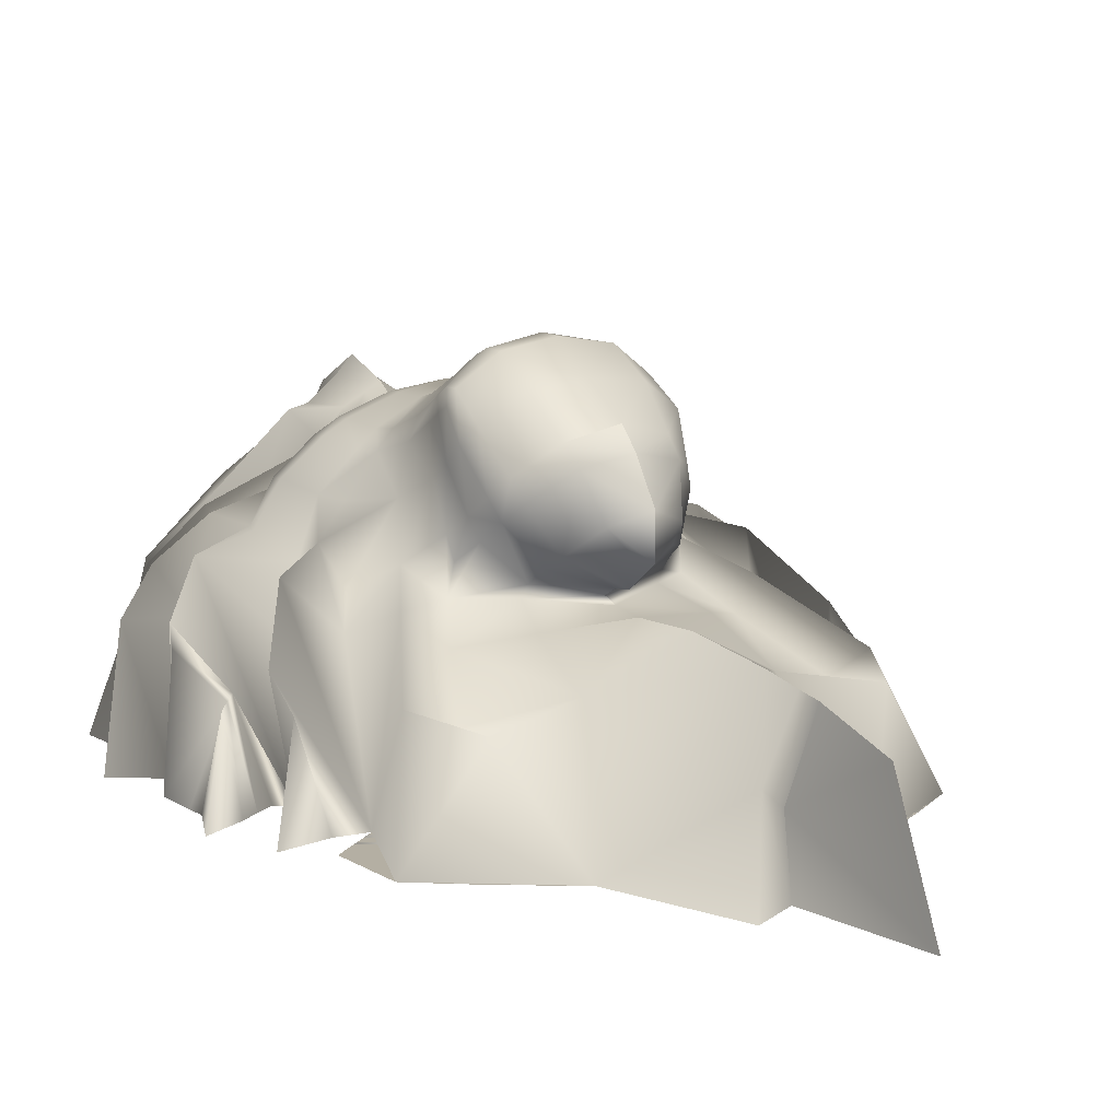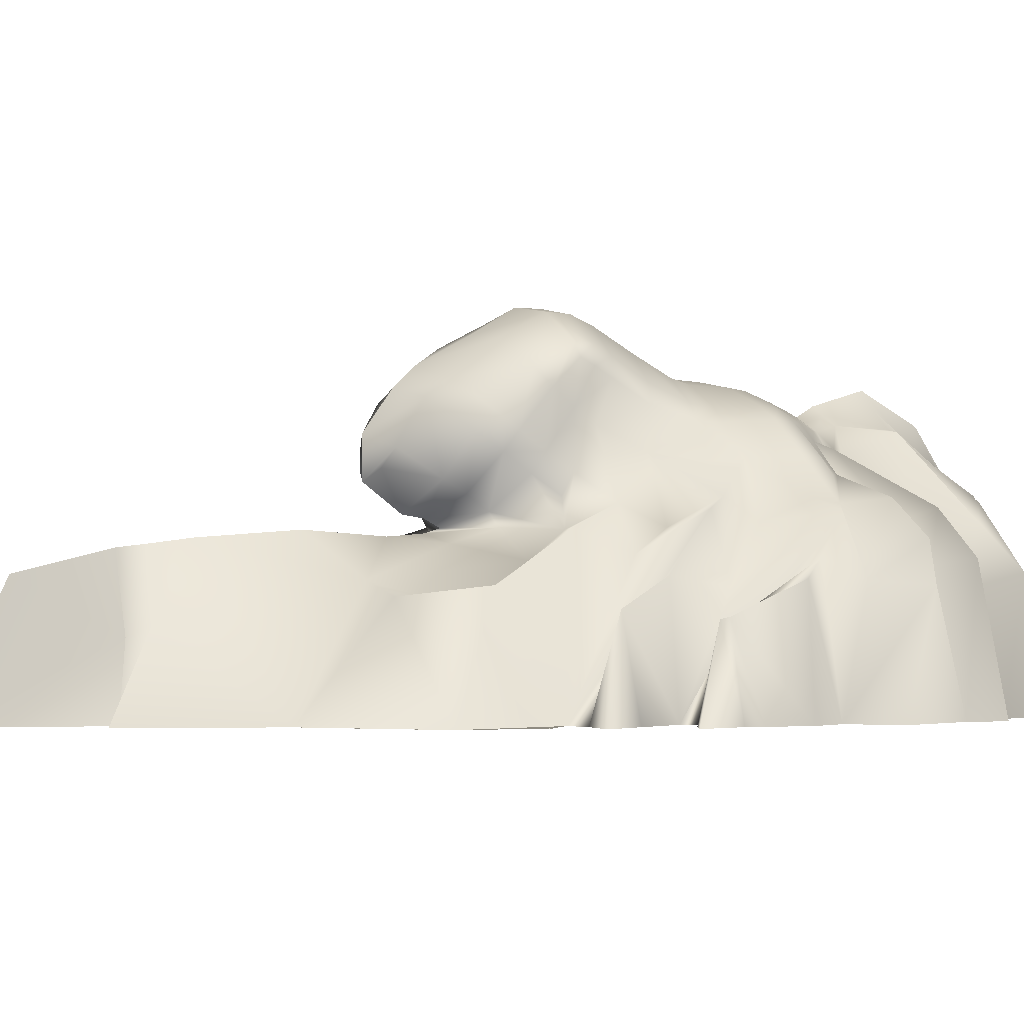
<metadata>
{"format":"obj","ext":"obj","renderer":"f3d","projection":"perspective","resolution":1024,"background":"white","views":[{"elev":11.2,"azim":-29.3,"up":"+Z"},{"elev":-2.5,"azim":59.9,"up":"+Z"}]}
</metadata>
<code>
g default
v -0.7029 1.382 -0.04208
v -0.986 1.299 0.1246
v -0.4544 1.007 0.4563
v -0.3553 1.133 0.4214
v -1.314 1.301 -0.1563
v -1.03 1.442 -0.3179
v -1.35 1.445 -1
v -1.715 1.164 -1
v -0.5766 0.8927 0.3098
v -0.9458 1.057 0.04797
v -1.231 1.058 -0.1975
v -1.686 0.9134 -1
v -0.8025 1.731 0.06127
v -0.4107 1.479 0.5685
v -1.137 1.768 -0.2218
v -1.362 1.733 -1
v -0.6462 1.862 0.1787
v -0.2849 1.514 0.5905
v -0.8287 1.915 -0.3015
v -0.8955 1.941 -1
v -0.8275 2.084 -1
v -0.7877 2.06 -0.2858
v -0.5844 1.923 0.1651
v -0.5906 2.001 -0.2814
v -0.6549 2.038 -1
v -0.4622 1.889 0.0956
v -0.2172 1.191 0.6085
v -0.2268 1.057 0.5672
v 0 1.046 0.6426
v 0 1.195 0.7322
v -1.693 0.722 -0.3082
v -1.456 0.867 -0.06326
v -1.127 0.8838 0.1621
v -0.6941 0.8459 0.3012
v -0.6482 -0.8347 -0.02354
v -0.7759 -0.599 0.1132
v -1.471 -1.926 -1
v -1.053 -2.029 -0.3786
v -0.9879 -0.4364 -0.01618
v -1.518 -1.435 -1
v -1.35 -0.6039 -1
v -1.561 -0.8005 -0.2722
v -1.313 -0.3903 0.07006
v -1.153 -0.1584 -0.3164
v -0.9661 -0.07681 0.1524
v -0.9806 0.1412 0.02147
v -0.7823 -1.131 -0.1905
v -0.9691 -0.9849 -0.02718
v -1.134 -0.7215 -0.1598
v -0.9976 -1.629 -0.4337
v -1.263 -1.592 -0.3223
v -1.224 -1.177 -1
v -1.401 0.5144 -0.2832
v -1.456 0.3121 0.06785
v -1.1 0.3988 0.1478
v -1.021 0.6224 0.1271
v -0.8255 0.7238 0.2915
v -1.729 -0.02105 -0.1777
v -1.667 0.1469 -1
v -0 1.542 0.8362
v -0.1006 1.047 0.6191
v -0.09062 1.194 0.6775
v -0.1119 1.533 0.7207
v -0 1.928 0.6432
v -0.1144 1.832 0.4834
v 0 2.159 0.3178
v -0.1279 2.062 0.2521
v -0 2.373 -1
v -0.2308 2.339 -1
v -0.1827 2.237 -0.1328
v -0 2.326 -0.05362
v -0.4103 2.213 -0.1256
v -0.4258 2.362 -1
v -0.3735 2.049 0.2285
v -0.2914 1.819 0.4045
v -0.4688 -1.405 -0.09884
v -0.3765 -1.068 -0.009022
v -0 -1.519 -0.0521
v 0 -1.305 -0.03272
v -0.512 -1.899 -0.2882
v 0 -2.003 -0.02522
v -0.7406 -2.402 -1
v 0 -2.595 -0.07515
v -1.663 -0.7105 -1
v -1.717 -0.6134 -0.4841
v -1.796 -0.527 -1
v -1.92 -0.869 -1
v -1.646 -0.5102 -0.4734
v -1.81 -0.4151 -1
v -1.551 -0.621 -1
v -1.439 -0.5415 -1
v -1.569 -0.3933 -0.4672
v -1.762 -0.1239 -0.284
v -1.829 -0.1365 -1
v -1.421 -1.171 -1
v -1.557 -1.071 -0.4359
v -1.554 -0.9569 -1
v -1.739 -1.262 -1
v -1.668 0.2309 -1
v -1.953 0.331 -1
v -1.722 0.682 -1
v -1.126 -2.169 -1
v 0 -3.017 -0.1314
v -0.1498 -3.054 -1
v -0 -3.915 -1
v 0 -3.559 -0.2674
v -0.2168 -2.913 -0.5117
v 0 -2.862 -0.1119
v -0.4221 -3.217 -1
v -0.574 -0.6966 0.8715
v 0 -1.664 0.4759
v -0.2025 -1.572 0.3975
v -0.1204 -1.615 0.2938
v -0 -1.661 0.2268
v -0.533 -0.7118 0.9596
v -0.5128 -0.5797 0.9493
v -0.5741 -0.609 0.8305
v -0.3671 -1.121 0.07099
v -0.6057 -0.8283 0.1498
v -0.5428 -0.972 0.2624
v 0 -0.7526 1.18
v 0 -1.206 -0.003317
v 0 -0.5933 1.183
v 0 0.9757 0.6885
v 0 0.8755 0.7198
v -0 0.7275 0.7641
v -0 0.5343 0.8117
v -0 0.4237 0.835
v -0 0.191 0.8443
v -0 0.073 0.8804
v 0 -0.1612 1.015
v 0 -0.4379 1.14
v -0.2816 -0.4421 1.074
v -0.2981 -0.588 1.124
v -0.2654 -0.1813 0.9416
v -0.4884 -0.2257 0.7658
v -0.562 -0.2619 0.6455
v -0.5036 0.02479 0.6675
v -0.6046 0.001478 0.5646
v -0.5287 0.1575 0.6529
v -0.6454 0.1379 0.5605
v -0.8736 0.1141 0.3541
v -0.8044 -0.04433 0.3398
v -0.9301 0.4364 0.3893
v -0.8983 0.5986 0.3714
v -0.663 -0.3454 0.389
v -0.567 -0.4973 0.7714
v -0.501 -0.4612 0.895
v -0.3113 -0.7474 1.127
v -0.3182 -1.044 0.9738
v -0.5471 -0.9627 0.8178
v -0.5946 -0.8718 0.7098
v -0.5355 -1.037 0.4856
v -0.4803 -1.158 0.5904
v -0.6035 -0.752 0.6072
v -0.5696 -0.9002 0.3763
v -0.503 -1.111 0.3747
v -0.6112 -0.7576 0.2739
v -0.1295 0.9927 0.6531
v -0.1719 0.8939 0.6799
v -0.216 0.7446 0.7213
v -0.2594 0.5468 0.7732
v -0.2733 0.4314 0.7807
v -0.2718 0.1815 0.7874
v -0.2666 0.05927 0.8223
v -0.5634 0.431 0.6683
v -0.6985 0.4303 0.5872
v -0.5431 0.5679 0.6592
v -0.6758 0.578 0.5742
v -0.4434 0.9661 0.446
v -0.3354 0.9514 0.5635
v -0.5299 0.8152 0.4913
v -0.4263 0.7997 0.5958
v -0.6097 -0.624 0.5203
v -0.4493 -1.242 0.4771
v -0.2696 -1.435 0.655
v -0.2831 -1.307 0.7619
v -0 -1.045 1.008
v -0 -1.358 0.8395
v 0 -1.487 0.7182
v -0.3177 -1.362 0.2361
v -0 -1.431 0.06391
v -0.3429 -1.24 0.1612
v -0 -1.302 0.04569
v -0.1839 -3.036 -0.5724
v 0.7029 1.382 -0.04208
v 0.986 1.299 0.1246
v 0.4544 1.007 0.4563
v 0.3553 1.133 0.4214
v 1.314 1.301 -0.1563
v 1.03 1.442 -0.3179
v 1.35 1.445 -1
v 1.715 1.164 -1
v 0.5766 0.8927 0.3098
v 0.9458 1.057 0.04797
v 1.231 1.058 -0.1975
v 1.686 0.9134 -1
v 0.8025 1.731 0.06127
v 0.4107 1.479 0.5685
v 1.137 1.768 -0.2218
v 1.362 1.733 -1
v 0.6462 1.862 0.1787
v 0.2849 1.514 0.5905
v 0.8287 1.915 -0.3015
v 0.8955 1.941 -1
v 0.8275 2.084 -1
v 0.7877 2.06 -0.2858
v 0.5844 1.923 0.1651
v 0.5906 2.001 -0.2814
v 0.6549 2.038 -1
v 0.4622 1.889 0.0956
v 0.2172 1.191 0.6085
v 0.2268 1.057 0.5672
v 1.693 0.722 -0.3082
v 1.456 0.867 -0.06326
v 1.127 0.8838 0.1621
v 0.6941 0.8459 0.3012
v 0.6482 -0.8347 -0.02354
v 0.7759 -0.599 0.1132
v 1.471 -1.926 -1
v 1.053 -2.029 -0.3786
v 0.9879 -0.4364 -0.01618
v 1.518 -1.435 -1
v 1.35 -0.6039 -1
v 1.561 -0.8005 -0.2722
v 1.313 -0.3903 0.07006
v 1.153 -0.1584 -0.3164
v 0.9661 -0.07681 0.1524
v 0.9806 0.1412 0.02147
v 0.7823 -1.131 -0.1905
v 0.9691 -0.9849 -0.02718
v 1.134 -0.7215 -0.1598
v 0.9976 -1.629 -0.4337
v 1.263 -1.592 -0.3223
v 1.224 -1.177 -1
v 1.401 0.5144 -0.2832
v 1.456 0.3121 0.06785
v 1.1 0.3988 0.1478
v 1.021 0.6224 0.1271
v 0.8255 0.7238 0.2915
v 1.729 -0.02105 -0.1777
v 1.667 0.1469 -1
v 0.1006 1.047 0.6191
v 0.09062 1.194 0.6775
v 0.1119 1.533 0.7207
v 0.1144 1.832 0.4834
v 0.1279 2.062 0.2521
v 0.2308 2.339 -1
v 0.1827 2.237 -0.1328
v 0.4103 2.213 -0.1256
v 0.4258 2.362 -1
v 0.3735 2.049 0.2285
v 0.2914 1.819 0.4045
v 0.4688 -1.405 -0.09884
v 0.3765 -1.068 -0.009022
v 0.512 -1.899 -0.2882
v 0.7406 -2.402 -1
v 1.663 -0.7105 -1
v 1.717 -0.6134 -0.4841
v 1.796 -0.527 -1
v 1.92 -0.869 -1
v 1.646 -0.5102 -0.4734
v 1.81 -0.4151 -1
v 1.551 -0.621 -1
v 1.439 -0.5415 -1
v 1.569 -0.3933 -0.4672
v 1.762 -0.1239 -0.284
v 1.829 -0.1365 -1
v 1.421 -1.171 -1
v 1.557 -1.071 -0.4359
v 1.554 -0.9569 -1
v 1.739 -1.262 -1
v 1.668 0.2309 -1
v 1.953 0.331 -1
v 1.722 0.682 -1
v 1.126 -2.169 -1
v 0.1498 -3.054 -1
v 0.2168 -2.913 -0.5117
v 0.4221 -3.217 -1
v 0.574 -0.6966 0.8715
v 0.2025 -1.572 0.3975
v 0.1204 -1.615 0.2938
v 0.533 -0.7118 0.9596
v 0.5128 -0.5797 0.9493
v 0.5741 -0.609 0.8305
v 0.3671 -1.121 0.07099
v 0.6057 -0.8283 0.1498
v 0.5428 -0.972 0.2624
v 0.2816 -0.4421 1.074
v 0.2981 -0.588 1.124
v 0.2654 -0.1813 0.9416
v 0.4884 -0.2257 0.7658
v 0.562 -0.2619 0.6455
v 0.5036 0.02479 0.6675
v 0.6046 0.001478 0.5646
v 0.5287 0.1575 0.6529
v 0.6454 0.1379 0.5605
v 0.8736 0.1141 0.3541
v 0.8044 -0.04433 0.3398
v 0.9301 0.4364 0.3893
v 0.8983 0.5986 0.3714
v 0.663 -0.3454 0.389
v 0.567 -0.4973 0.7714
v 0.501 -0.4612 0.895
v 0.3113 -0.7474 1.127
v 0.3182 -1.044 0.9738
v 0.5471 -0.9627 0.8178
v 0.5946 -0.8718 0.7098
v 0.5355 -1.037 0.4856
v 0.4803 -1.158 0.5904
v 0.6035 -0.752 0.6072
v 0.5696 -0.9002 0.3763
v 0.503 -1.111 0.3747
v 0.6112 -0.7576 0.2739
v 0.1295 0.9927 0.6531
v 0.1719 0.8939 0.6799
v 0.216 0.7446 0.7213
v 0.2594 0.5468 0.7732
v 0.2733 0.4314 0.7807
v 0.2718 0.1815 0.7874
v 0.2666 0.05927 0.8223
v 0.5634 0.431 0.6683
v 0.6985 0.4303 0.5872
v 0.5431 0.5679 0.6592
v 0.6758 0.578 0.5742
v 0.4434 0.9661 0.446
v 0.3354 0.9514 0.5635
v 0.5299 0.8152 0.4913
v 0.4263 0.7997 0.5958
v 0.6097 -0.624 0.5203
v 0.4493 -1.242 0.4771
v 0.2696 -1.435 0.655
v 0.2831 -1.307 0.7619
v 0.3177 -1.362 0.2361
v 0.3429 -1.24 0.1612
v 0.1839 -3.036 -0.5724
v -0.2263 2.038 -1
v -0 2.038 -1
v 0.2263 2.038 -1
v 0.2248 1.941 -1
v -0 1.941 -1
v -0.2248 1.941 -1
v -0.2173 1.445 -1
v -0 1.445 -1
v 0.2173 1.445 -1
v -0.6568 1.941 -1
v -0.6664 1.445 -1
v 0.6664 1.445 -1
v 0.6568 1.941 -1
v 0.9477 1.445 -1
v 0.717 -1.177 -1
v 0.178 -1.177 -1
v -0 -1.177 -1
v -0.178 -1.177 -1
v -0.717 -1.177 -1
v -0.9477 1.445 -1
v -0.9772 1.164 -1
v -0.6718 1.164 -1
v -0.2131 1.164 -1
v -0 1.164 -1
v 0.2131 1.164 -1
v 0.6718 1.164 -1
v 0.9772 1.164 -1
v 1.028 0.682 -1
v 0.6811 0.682 -1
v 0.2059 0.682 -1
v -0 0.682 -1
v -0.2059 0.682 -1
v -0.6811 0.682 -1
v -1.028 0.682 -1
v 1.004 0.9134 -1
v 0.6766 0.9134 -1
v 0.2094 0.9134 -1
v -0 0.9134 -1
v -0.2094 0.9134 -1
v -0.6766 0.9134 -1
v -1.004 0.9134 -1
v -1.075 0.24 -1
v -0.6896 0.2387 -1
v -0.1992 0.2371 -1
v -0 0.2364 -1
v 0.1992 0.2358 -1
v 0.6897 0.2341 -1
v 1.075 0.2329 -1
v -1.648 0.2419 -1
v 1.065 0.331 -1
v 0.6879 0.331 -1
v 0.2006 0.331 -1
v -0 0.331 -1
v -0.2006 0.331 -1
v -0.6879 0.331 -1
v -1.065 0.331 -1
v -1.163 -0.6039 -1
v -0.7059 -0.6039 -1
v -0.1866 -0.6039 -1
v -0 -0.6039 -1
v 0.1866 -0.6039 -1
v 0.7059 -0.6039 -1
v 1.163 -0.6039 -1
v 0.722 -1.435 -1
v 0.1741 -1.435 -1
v -0 -1.435 -1
v -0.1741 -1.435 -1
v -0.722 -1.435 -1
v -0.1596 -2.402 -1
v -0 -2.402 -1
v 0.1596 -2.402 -1
v 1.404 0.2318 -1
v 1.4 0.331 -1
v 1.384 0.682 -1
v 1.374 0.9134 -1
v 1.363 1.164 -1
v -1.404 0.2411 -1
v -1.4 0.331 -1
v -1.384 0.682 -1
v -1.374 0.9134 -1
v -1.363 1.164 -1
v -1.408 0.1469 -1
v -1.084 0.1469 -1
v -0.6914 0.1469 -1
v -0.1979 0.1469 -1
v -0 0.1469 -1
v 0.1979 0.1469 -1
v 0.6914 0.1469 -1
v 1.084 0.1469 -1
v 1.408 0.1469 -1
v 1.421 -0.1365 -1
v 1.114 -0.1365 -1
v 0.6969 -0.1365 -1
v 0.1936 -0.1365 -1
v -0 -0.1365 -1
v -0.1936 -0.1365 -1
v -0.6969 -0.1365 -1
v -1.114 -0.1365 -1
v -1.421 -0.1365 -1
v -0.7361 -2.169 -1
v -0.1631 -2.169 -1
v -0 -2.169 -1
v 0.1631 -2.169 -1
v 0.7361 -2.169 -1
g Lion_Low_Poly
f 1 2 3 4
f 8 5 6 7
f 5 2 1 6
f 10 9 3 2
f 11 10 2 5
f 5 8 12 11
f 14 13 1 4
f 6 1 13 15
f 15 16 7 6
f 18 17 13 14
f 15 19 20 16
f 15 13 17 19
f 22 21 20 19
f 19 17 23 22
f 21 22 24 25
f 26 24 22 23
f 14 4 27 18
f 3 28 27 4
f 28 61 62 27
f 11 12 31 32
f 32 33 10 11
f 33 34 9 10
f 38 50 51 37
f 37 51 52 40
f 44 41 42 43
f 44 43 45 46
f 48 47 35 36
f 49 48 36 39
f 49 39 45 43
f 51 50 47 48
f 52 51 48 49
f 43 42 52 49
f 56 53 54 55
f 53 56 33 32
f 56 57 34 33
f 54 44 46 55
f 41 44 54 58
f 53 59 58 54
f 62 63 18 27
f 62 61 29 30
f 30 60 63 62
f 18 26 23 17
f 60 64 65 63
f 67 65 64 66
f 71 68 69 70
f 66 71 70 67
f 73 72 70 69
f 67 70 72 74
f 74 75 65 67
f 63 65 75 18
f 75 74 26 18
f 74 72 24 26
f 24 72 73 25
f 53 32 31 59
f 77 35 47 76
f 76 78 79 77
f 47 50 80 76
f 78 76 80 81
f 38 82 80 50
f 80 82 83 81
f 87 85 86
f 86 85 88 89
f 84 90 88 85
f 92 88 90 91
f 92 91 41 58
f 94 89 88 93
f 92 58 93 88
f 59 94 93 58
f 87 84 85
f 98 95 96
f 41 97 96 42
f 42 96 95 52
f 98 96 97
f 100 99 59 31
f 100 31 12 101
f 82 38 37 102
f 106 103 185 105
f 108 107 185 103
f 83 82 107 108
f 107 82 109 104
f 114 111 112 113
f 110 115 116 117
f 110 117 155 152
f 115 110 152 151
f 35 77 118 120 119
f 178 121 149 150
f 121 123 134 149
f 124 29 61 159
f 125 124 159 160
f 126 125 160 161
f 127 126 161 162
f 128 127 162 163
f 129 128 163 164
f 130 129 164 165
f 131 130 165 135
f 133 132 131 135
f 123 132 133 134
f 133 135 136 148
f 138 136 135 165
f 137 136 138 139
f 139 138 140 141
f 139 141 142 143
f 142 141 167 144
f 142 144 55 46
f 144 145 56 55
f 142 46 45 143
f 146 143 45 39
f 139 143 146 137
f 137 146 174 147
f 137 147 148 136
f 148 147 117 116
f 133 148 116 134
f 116 115 149 134
f 149 115 151 150
f 151 152 153 154
f 152 155 156 153
f 156 120 157 153
f 158 156 155 174
f 156 158 119 120
f 36 158 174
f 158 36 35 119
f 160 159 28 171
f 161 160 171 173
f 161 173 168 162
f 163 162 168 166
f 140 164 163 166
f 138 165 164 140
f 141 140 166 167
f 167 166 168 169
f 144 167 169 145
f 171 170 172 173
f 173 172 169 168
f 147 174 155 117
f 175 157 183 181
f 157 175 154 153
f 157 120 118 183
f 176 175 181 112
f 154 175 176 177
f 151 154 177 150
f 179 178 150 177
f 180 179 177 176
f 111 180 176 112
f 113 112 181 182 114
f 181 183 184 182
f 118 122 184 183
f 61 28 159
f 28 3 170 171
f 169 172 34 57 145
f 3 9 172 170
f 9 34 172
f 77 79 122 118
f 57 56 145
f 36 174 146 39
f 185 107 104
f 105 185 104
f 186 189 188 187
f 193 192 191 190
f 190 191 186 187
f 195 187 188 194
f 196 190 187 195
f 190 196 197 193
f 199 189 186 198
f 191 200 198 186
f 200 191 192 201
f 203 199 198 202
f 200 201 205 204
f 200 204 202 198
f 207 204 205 206
f 204 207 208 202
f 206 210 209 207
f 211 208 207 209
f 199 203 212 189
f 188 189 212 213
f 213 212 244 243
f 196 215 214 197
f 215 196 195 216
f 216 195 194 217
f 221 220 234 233
f 220 223 235 234
f 227 226 225 224
f 227 229 228 226
f 231 219 218 230
f 232 222 219 231
f 232 226 228 222
f 234 231 230 233
f 235 232 231 234
f 226 232 235 225
f 239 238 237 236
f 236 215 216 239
f 239 216 217 240
f 237 238 229 227
f 224 241 237 227
f 236 237 241 242
f 244 212 203 245
f 244 30 29 243
f 30 244 245 60
f 203 202 208 211
f 60 245 246 64
f 247 66 64 246
f 71 249 248 68
f 66 247 249 71
f 251 248 249 250
f 247 252 250 249
f 252 247 246 253
f 245 203 253 246
f 253 203 211 252
f 252 211 209 250
f 209 210 251 250
f 236 242 214 215
f 255 254 230 218
f 254 255 79 78
f 230 254 256 233
f 78 81 256 254
f 221 233 256 257
f 256 81 83 257
f 261 260 259
f 260 263 262 259
f 258 259 262 264
f 266 265 264 262
f 266 241 224 265
f 268 267 262 263
f 266 262 267 241
f 242 241 267 268
f 261 259 258
f 272 270 269
f 224 225 270 271
f 225 235 269 270
f 272 271 270
f 274 214 242 273
f 274 275 197 214
f 257 276 220 221
f 106 105 336 103
f 108 103 336 278
f 83 108 278 257
f 278 277 279 257
f 114 282 281 111
f 280 285 284 283
f 280 308 311 285
f 283 307 308 280
f 218 287 288 286 255
f 178 306 305 121
f 121 305 290 123
f 124 315 243 29
f 125 316 315 124
f 126 317 316 125
f 127 318 317 126
f 128 319 318 127
f 129 320 319 128
f 130 321 320 129
f 131 291 321 130
f 289 291 131 132
f 123 290 289 132
f 289 304 292 291
f 294 321 291 292
f 293 295 294 292
f 295 297 296 294
f 295 299 298 297
f 298 300 323 297
f 298 229 238 300
f 300 238 239 301
f 298 299 228 229
f 302 222 228 299
f 295 293 302 299
f 293 303 330 302
f 293 292 304 303
f 304 284 285 303
f 289 290 284 304
f 284 290 305 283
f 305 306 307 283
f 307 310 309 308
f 308 309 312 311
f 312 309 313 288
f 314 330 311 312
f 312 288 287 314
f 219 330 314
f 314 287 218 219
f 316 327 213 315
f 317 329 327 316
f 317 318 324 329
f 319 322 324 318
f 296 322 319 320
f 294 296 320 321
f 297 323 322 296
f 323 325 324 322
f 300 301 325 323
f 327 329 328 326
f 329 324 325 328
f 303 285 311 330
f 331 334 335 313
f 313 309 310 331
f 313 335 286 288
f 332 281 334 331
f 310 333 332 331
f 307 306 333 310
f 179 333 306 178
f 180 332 333 179
f 111 281 332 180
f 282 114 182 334 281
f 334 182 184 335
f 286 335 184 122
f 243 315 213
f 213 327 326 188
f 325 301 240 217 328
f 188 326 328 194
f 194 328 217
f 255 286 122 79
f 240 301 239
f 219 222 302 330
f 336 277 278
f 105 277 336
f 341 342 337 338
f 340 341 338 339
f 205 349 210 206
f 25 346 20 21
f 337 25 73 69
f 338 337 69 68
f 339 338 68 248
f 210 339 248 251
f 371 372 362 363
f 373 374 360 361
f 374 375 359 360
f 376 377 357 358
f 346 347 356 20
f 344 343 342 341
f 345 344 341 340
f 205 350 348 349
f 342 346 25 337
f 343 347 346 342
f 375 376 358 359
f 372 373 361 362
f 349 348 345 340
f 210 349 340 339
f 192 350 205 201
f 197 411 412 193
f 223 400 351 235
f 400 401 352 351
f 401 402 353 352
f 402 403 354 353
f 403 404 355 354
f 52 355 404 40
f 416 417 357 377
f 20 356 7 16
f 417 7 356 357
f 358 357 356 347
f 359 358 347 343
f 360 359 343 344
f 361 360 344 345
f 362 361 345 348
f 363 362 348 350
f 193 412 192
f 269 224 271 272
f 235 351 398 399
f 351 352 397 398
f 352 353 396 397
f 353 354 395 396
f 354 355 394 395
f 52 393 394 355
f 41 393 52 95
f 275 410 411 197
f 364 365 372 371
f 365 366 373 372
f 366 367 374 373
f 367 368 375 374
f 368 369 376 375
f 369 370 377 376
f 415 416 377 370
f 414 415 370 392
f 391 392 370 369
f 390 391 369 368
f 389 390 368 367
f 388 389 367 366
f 387 388 366 365
f 386 387 365 364
f 274 409 410 275
f 273 408 409 274
f 384 383 387 386
f 383 382 388 387
f 382 381 389 388
f 381 380 390 389
f 380 379 391 390
f 379 378 392 391
f 413 414 392 378
f 434 435 418 419
f 433 434 419 420
f 432 433 420 421
f 431 432 421 422
f 430 431 422 423
f 429 430 423 424
f 428 429 424 425
f 265 260 261 258 264
f 257 440 276
f 277 407 257 279
f 105 406 407 277
f 104 405 406 105
f 82 405 104 109
f 102 436 82
f 82 436 437 405
f 406 405 437 438
f 407 406 438 439
f 257 407 439 440
f 235 399 224 269
f 41 95 98 97
f 86 91 90 84 87
f 268 427 426 242
f 427 428 425 426
f 409 408 384 386
f 410 409 386 364
f 411 410 364 371
f 412 411 371 363
f 192 412 363 350
f 59 418 435 94
f 100 414 413 385 99
f 101 415 414 100
f 12 416 415 101
f 8 417 416 12
f 8 7 417
f 99 385 413 418 59
f 419 418 413 378
f 420 419 378 379
f 421 420 379 380
f 422 421 380 381
f 423 422 381 382
f 424 423 382 383
f 425 424 383 384
f 426 425 384 408
f 242 426 408 273
f 265 427 268 263 260
f 224 399 428 427 265
f 399 398 429 428
f 398 397 430 429
f 397 396 431 430
f 396 395 432 431
f 395 394 433 432
f 394 393 434 433
f 91 435 434 393 41
f 94 435 91 86 89
f 40 404 436 102 37
f 437 436 404 403
f 438 437 403 402
f 439 438 402 401
f 440 439 401 400
f 276 440 400 223 220

</code>
